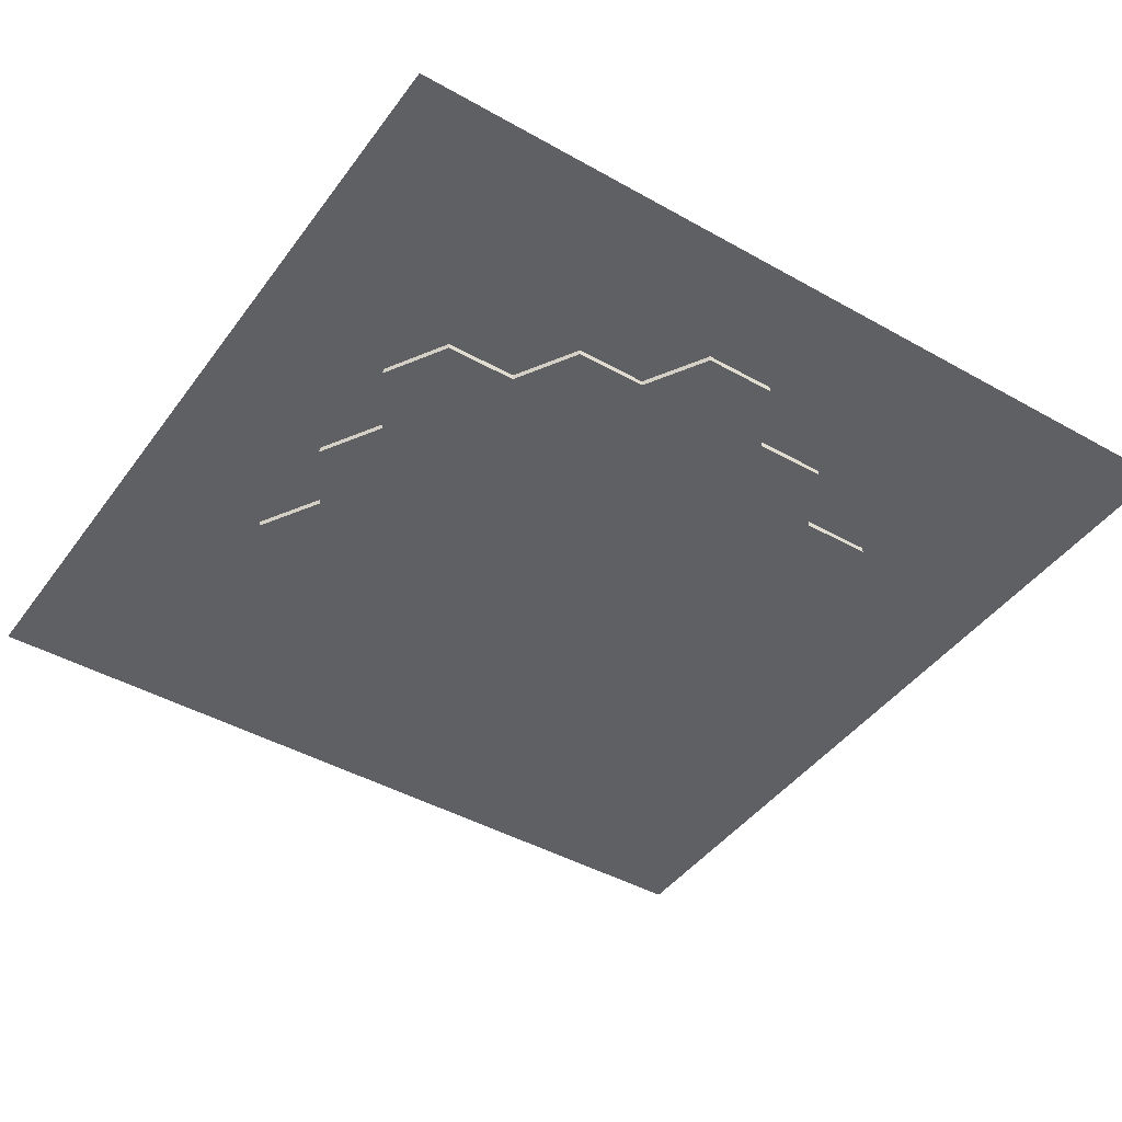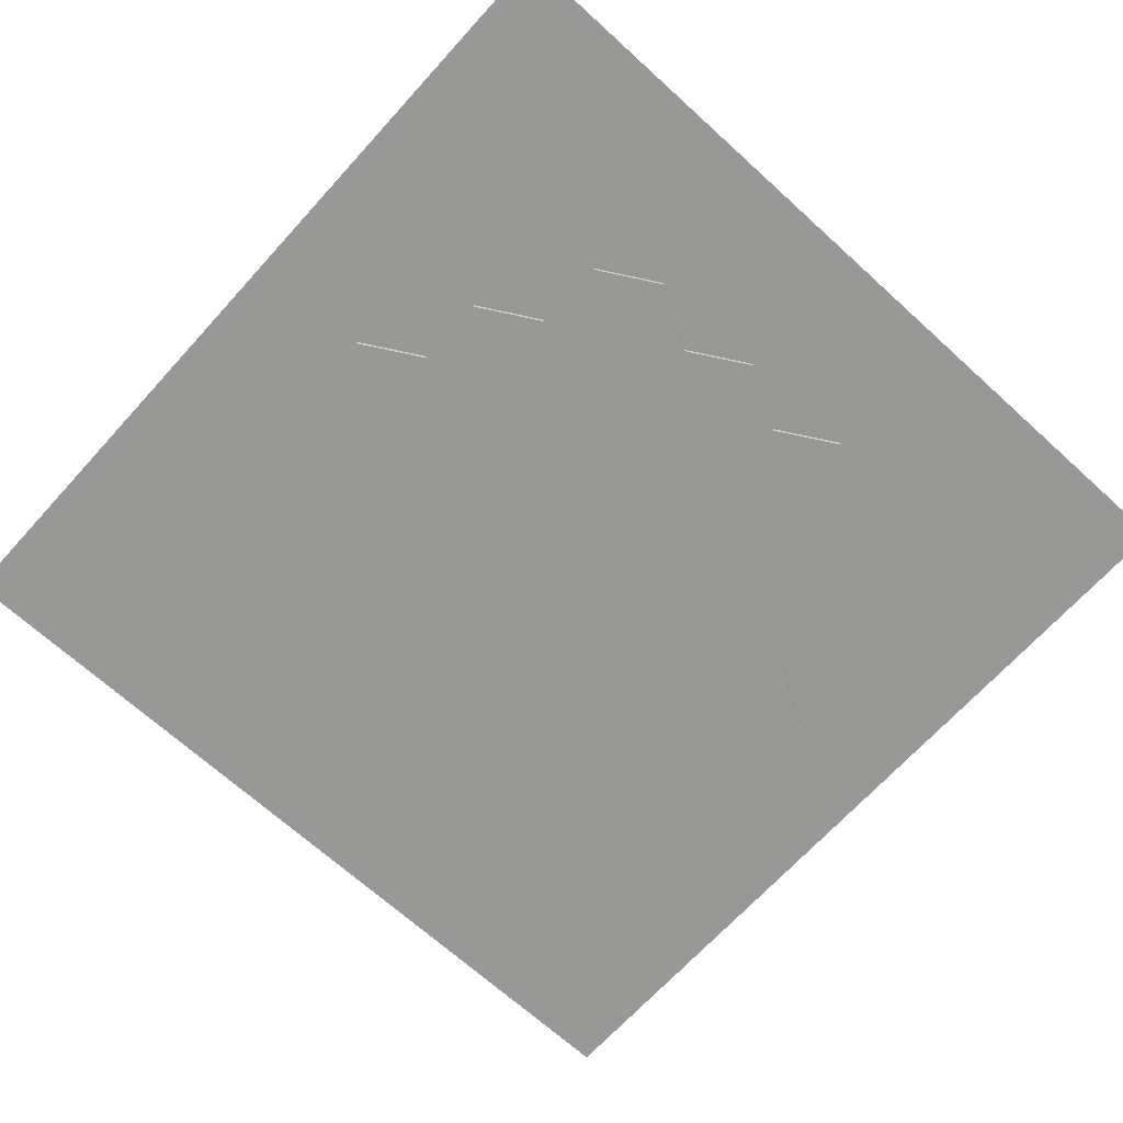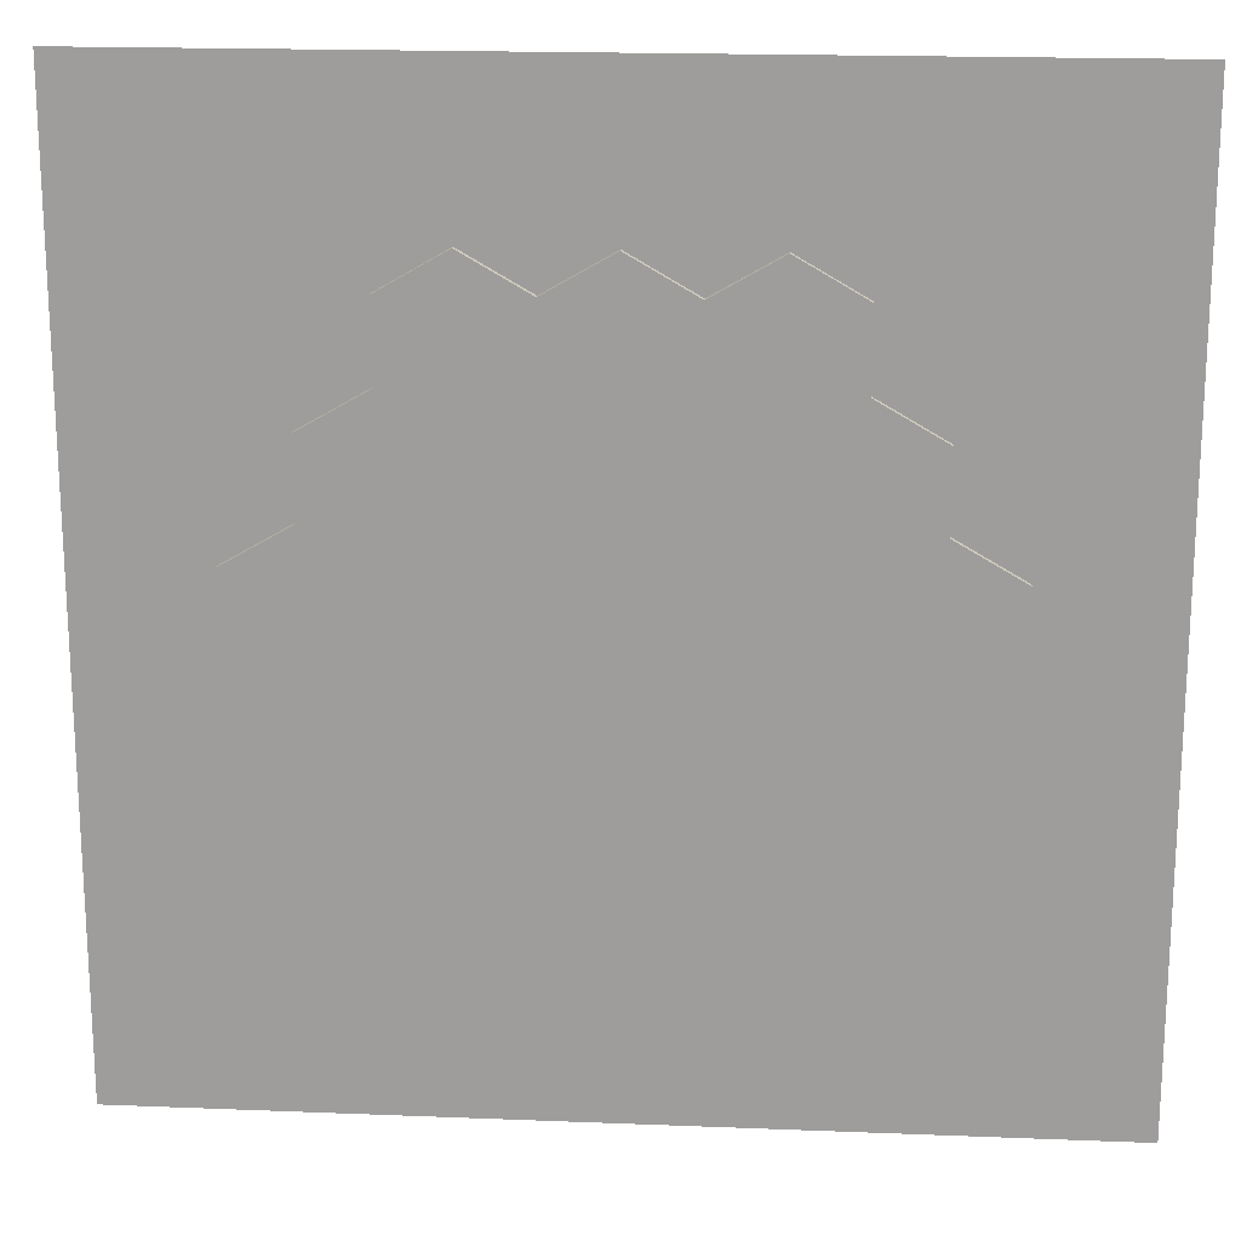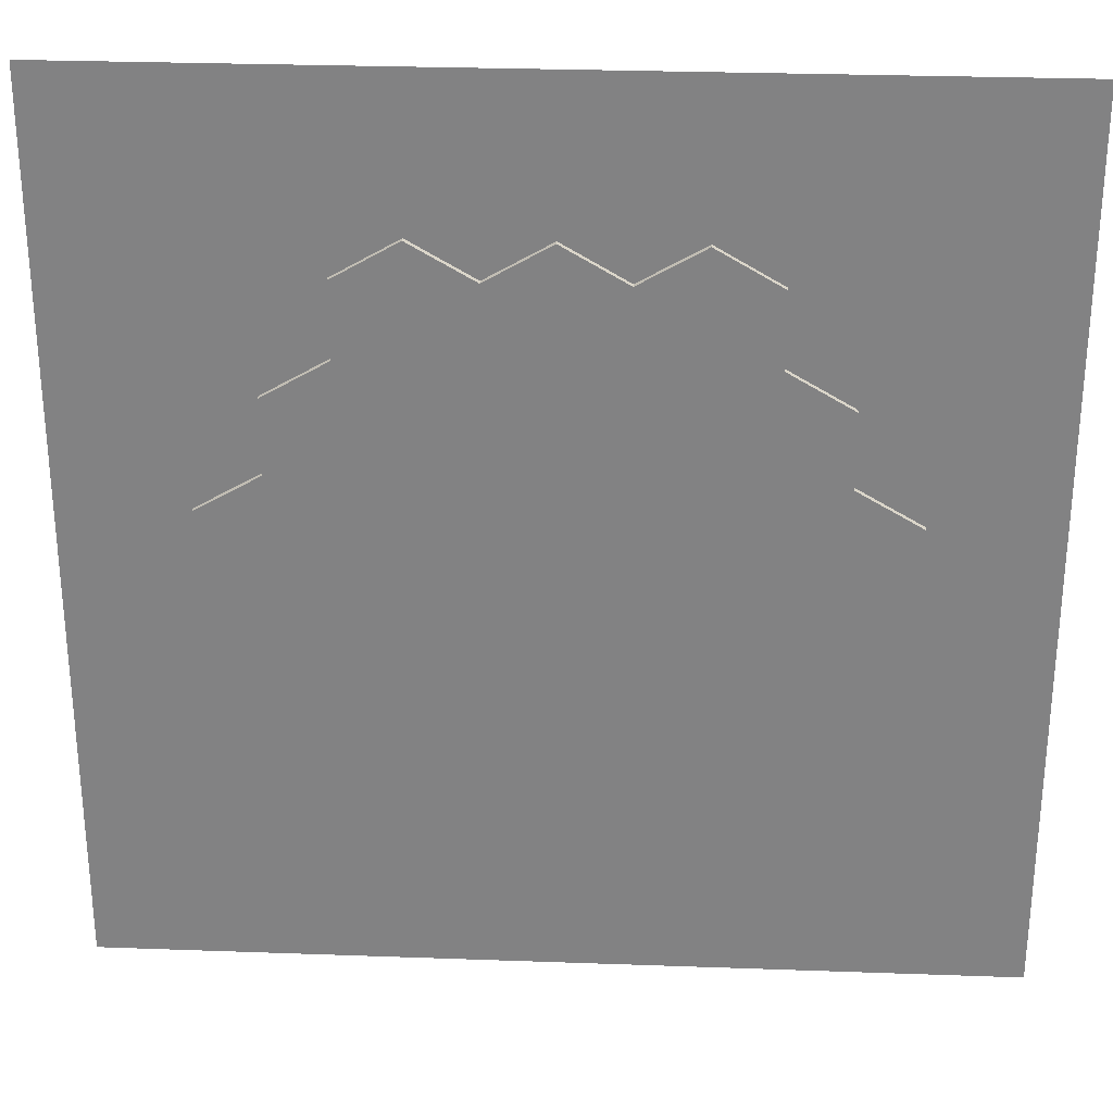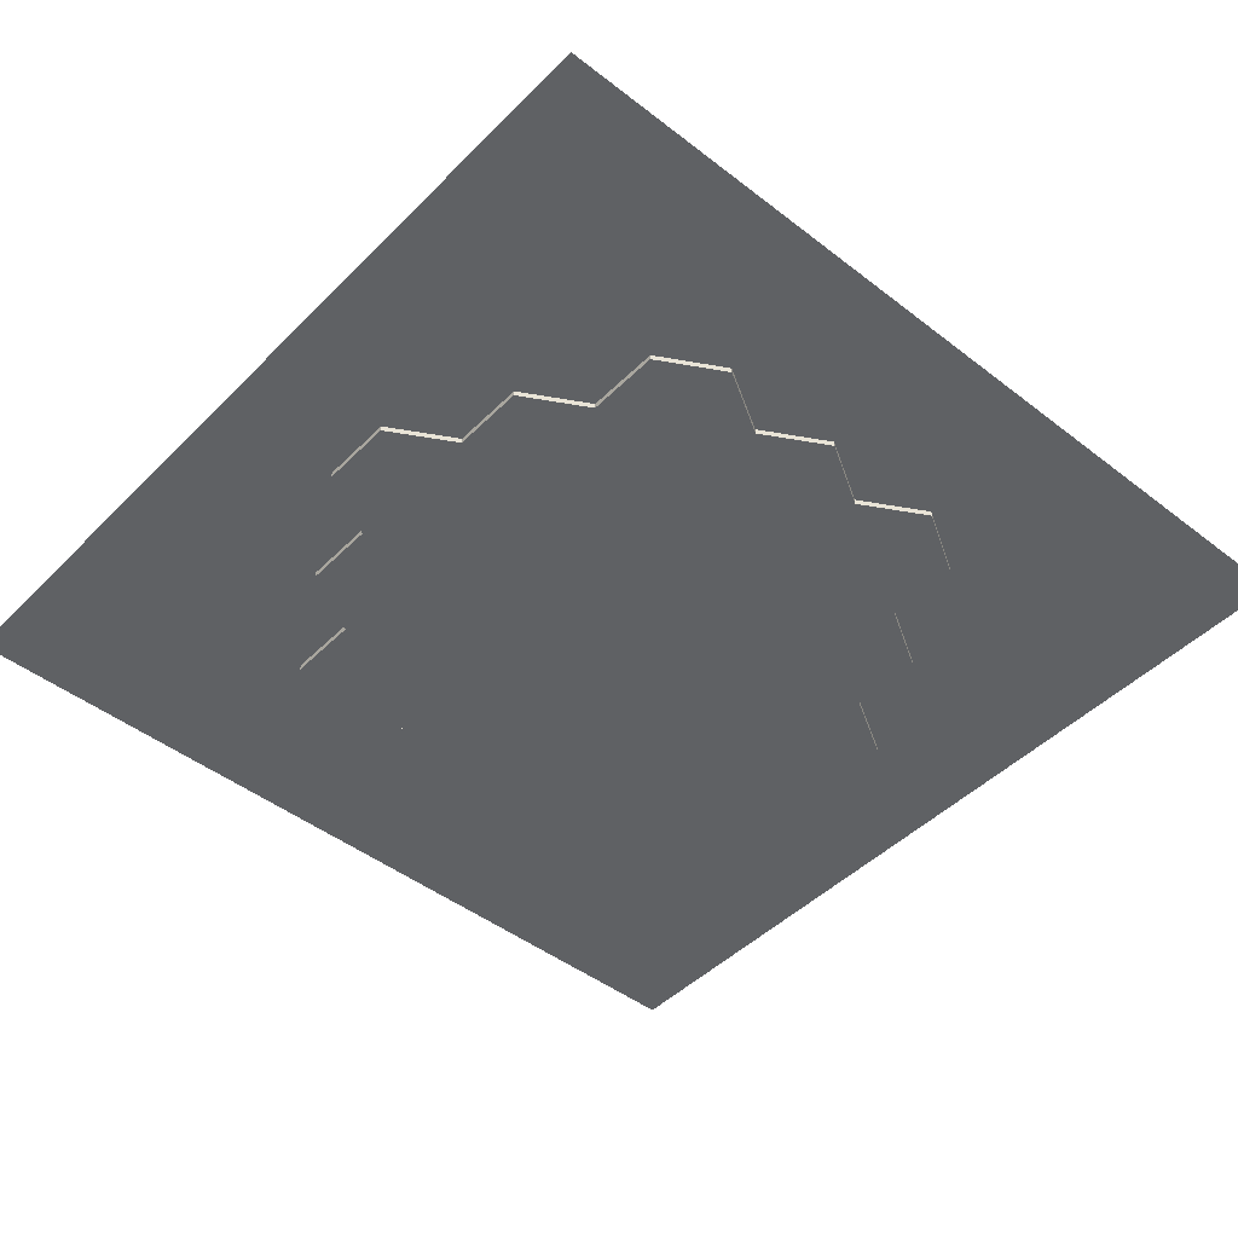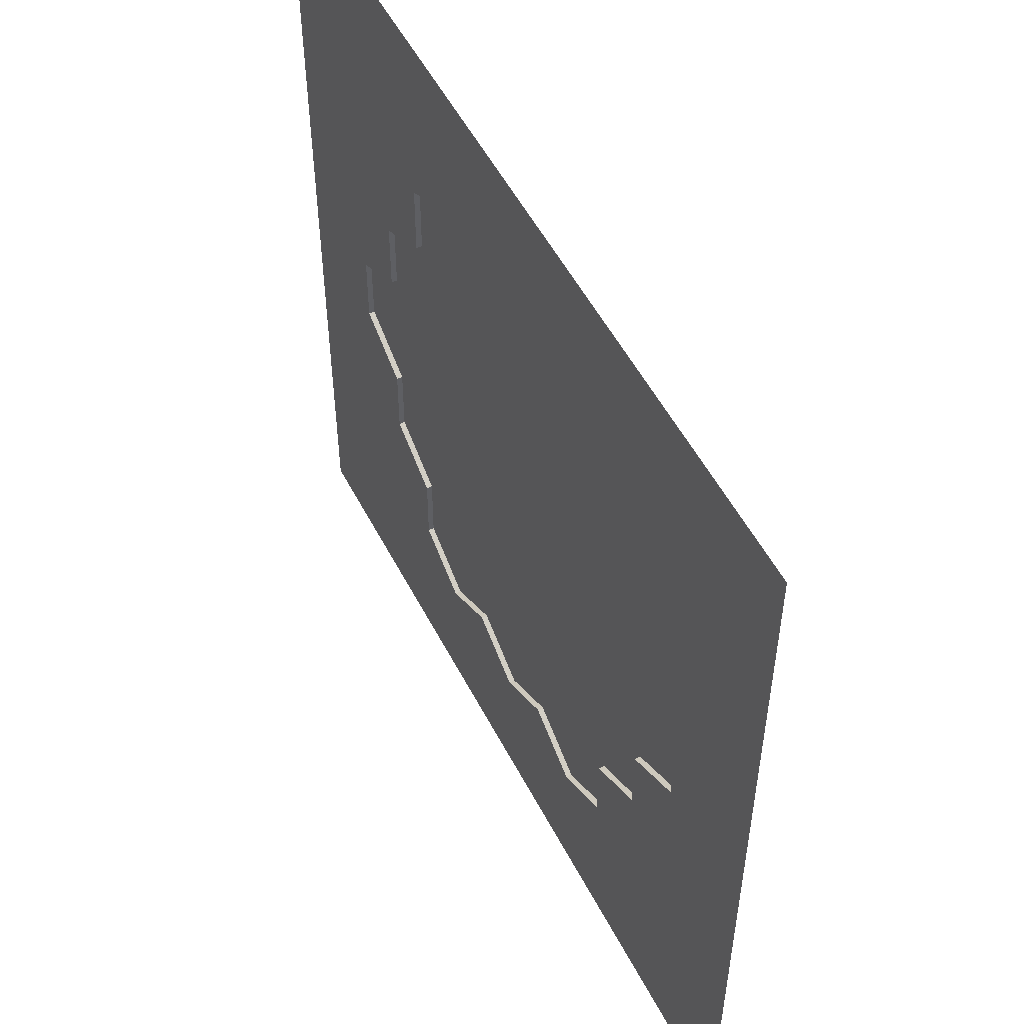
<metadata>
{"format":"obj","ext":"obj","renderer":"f3d","projection":"perspective","resolution":1024,"background":"white","views":[{"elev":-43.8,"azim":56.4,"up":"+Y"},{"elev":-68.5,"azim":-42.3,"up":"+Y"},{"elev":18.6,"azim":4.4,"up":"+Z"},{"elev":28.7,"azim":3.1,"up":"+Z"},{"elev":-46.0,"azim":-41.5,"up":"+Y"},{"elev":53.1,"azim":-116.9,"up":"+Z"}]}
</metadata>
<code>
o Plane_Plane.002
v -6.001 0 6.001
v 6.001 0 6.001
v -6.001 0 -6.001
v 6.001 0 -6.001
v 0.866 0 3.5
v -4e-05 0 4
v -0.8661 0 3.5
v -3.464 0 -2
v -2.598 0 -2.5
v 3.464 0 -2
v 3.464 0 -1
v -2.598 0 2.5
v -0.8662 0 -3.5
v -1.732 0 4
v 2.598 0 -2.5
v 2.598 0 -3.5
v 4.33 0 0.5
v -1.732 0 -4
v 1.732 0 4
v -0.000169 0 -4
v 0.8659 0 -3.5
v -2.598 0 3.5
v 1.732 0 -4
v -3.464 0 -1
v -4.33 0 -0.5
v 4.33 0 -0.5
v 2.598 0 2.5
v 3.464 0 1
v 3.464 0 2
v 2.598 0 3.5
v -2.598 0 -3.5
v -3.464 0 2
v -4.33 0 0.5
v -3.464 0 1
v 0.866 -0.0773 3.5
v -4e-05 -0.0773 4
v -0.8661 -0.0773 3.5
v -3.464 -0.0773 -2
v -2.598 -0.0773 -2.5
v 3.464 -0.0773 -2
v 3.464 -0.0773 -1
v -2.598 -0.0773 3.5
v -2.598 -0.0773 2.5
v -1.732 -0.0773 4
v 2.598 -0.0773 -3.5
v 2.598 -0.0773 -2.5
v -3.464 -0.0773 -1
v -1.732 -0.0773 -4
v -0.8662 -0.0773 -3.5
v 4.33 -0.0773 -0.5
v 4.33 -0.0773 0.5
v 1.732 -0.0773 4
v -0.000169 -0.0773 -4
v 0.8659 -0.0773 -3.5
v 1.732 -0.0773 -4
v -4.33 -0.0773 -0.5
v 3.464 -0.0773 2
v 2.598 -0.0773 2.5
v -2.598 -0.0773 -3.5
v -3.464 -0.0773 2
v 3.464 -0.0773 1
v 2.598 -0.0773 3.5
v -4.33 -0.0773 0.5
v -3.464 -0.0773 1
f 1 2 6
f 4 3 20
f 8 39 9
f 49 48 39
f 27 62 30
f 15 40 10
f 10 41 11
f 29 58 27
f 22 43 12
f 20 54 21
f 7 44 14
f 11 50 26
f 16 46 15
f 9 59 31
f 24 38 8
f 12 60 32
f 18 49 13
f 17 61 28
f 26 51 17
f 28 57 29
f 19 35 5
f 31 48 18
f 13 53 20
f 30 52 19
f 14 42 22
f 33 56 25
f 21 55 23
f 5 36 6
f 34 63 33
f 25 47 24
f 6 37 7
f 32 64 34
f 23 45 16
f 2 17 29
f 17 28 29
f 29 27 30
f 25 3 1
f 32 34 33
f 33 25 1
f 2 29 30
f 19 5 6
f 2 30 19
f 32 33 1
f 22 12 32
f 6 7 14
f 22 32 1
f 19 6 2
f 6 14 1
f 14 22 1
f 3 25 8
f 25 24 8
f 8 9 31
f 17 2 4
f 10 11 26
f 26 17 4
f 3 8 31
f 18 13 20
f 3 31 18
f 10 26 4
f 16 15 10
f 20 21 23
f 16 10 4
f 18 20 3
f 20 23 4
f 23 16 4
f 8 38 39
f 35 52 58
f 52 62 58
f 58 57 61
f 37 36 35
f 42 44 37
f 64 60 43
f 43 42 37
f 37 35 58
f 61 51 50
f 37 58 61
f 64 43 37
f 56 63 47
f 63 64 47
f 39 38 47
f 64 37 61
f 61 50 41
f 41 40 46
f 46 45 55
f 54 53 49
f 46 55 54
f 61 41 46
f 47 64 61
f 48 59 39
f 39 47 49
f 47 61 49
f 61 46 49
f 46 54 49
f 27 58 62
f 15 46 40
f 10 40 41
f 29 57 58
f 22 42 43
f 20 53 54
f 7 37 44
f 11 41 50
f 16 45 46
f 9 39 59
f 24 47 38
f 12 43 60
f 18 48 49
f 17 51 61
f 26 50 51
f 28 61 57
f 19 52 35
f 31 59 48
f 13 49 53
f 30 62 52
f 14 44 42
f 33 63 56
f 21 54 55
f 5 35 36
f 34 64 63
f 25 56 47
f 6 36 37
f 32 60 64
f 23 55 45

</code>
